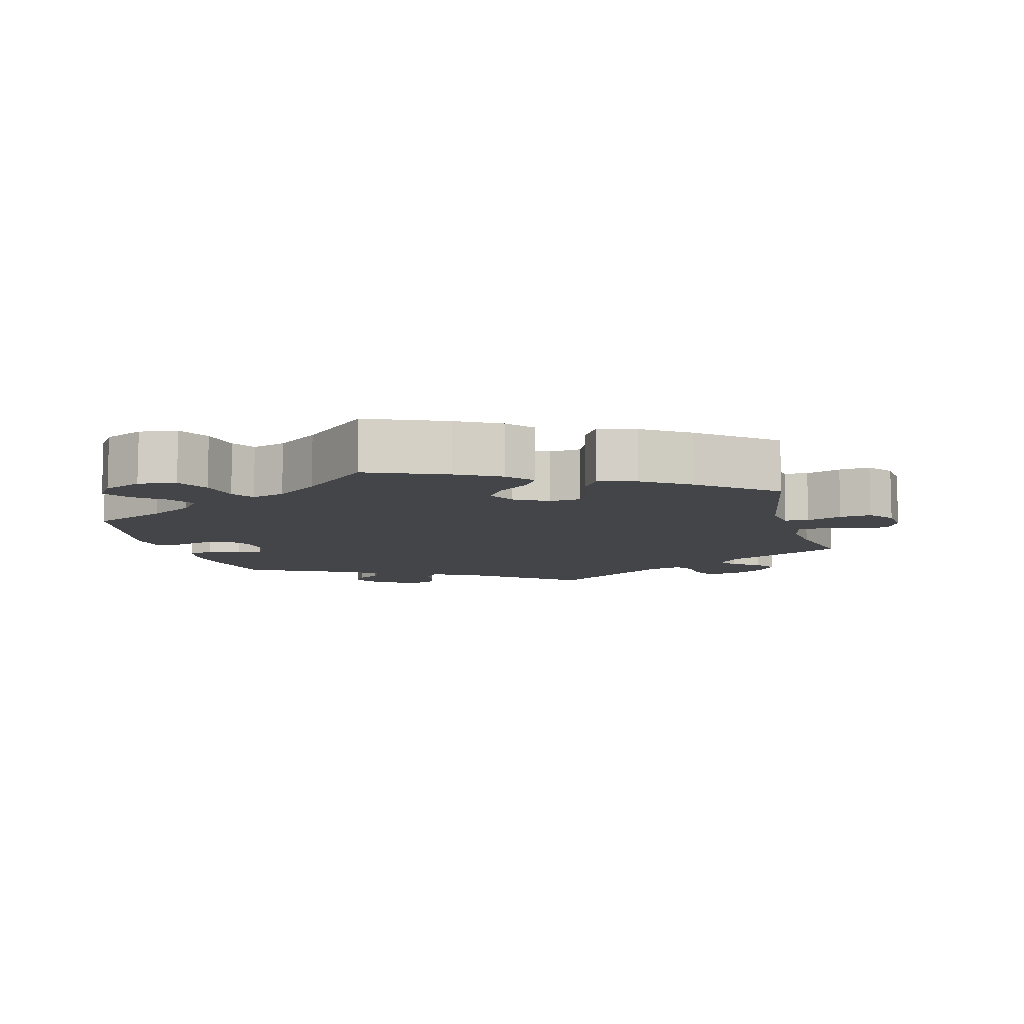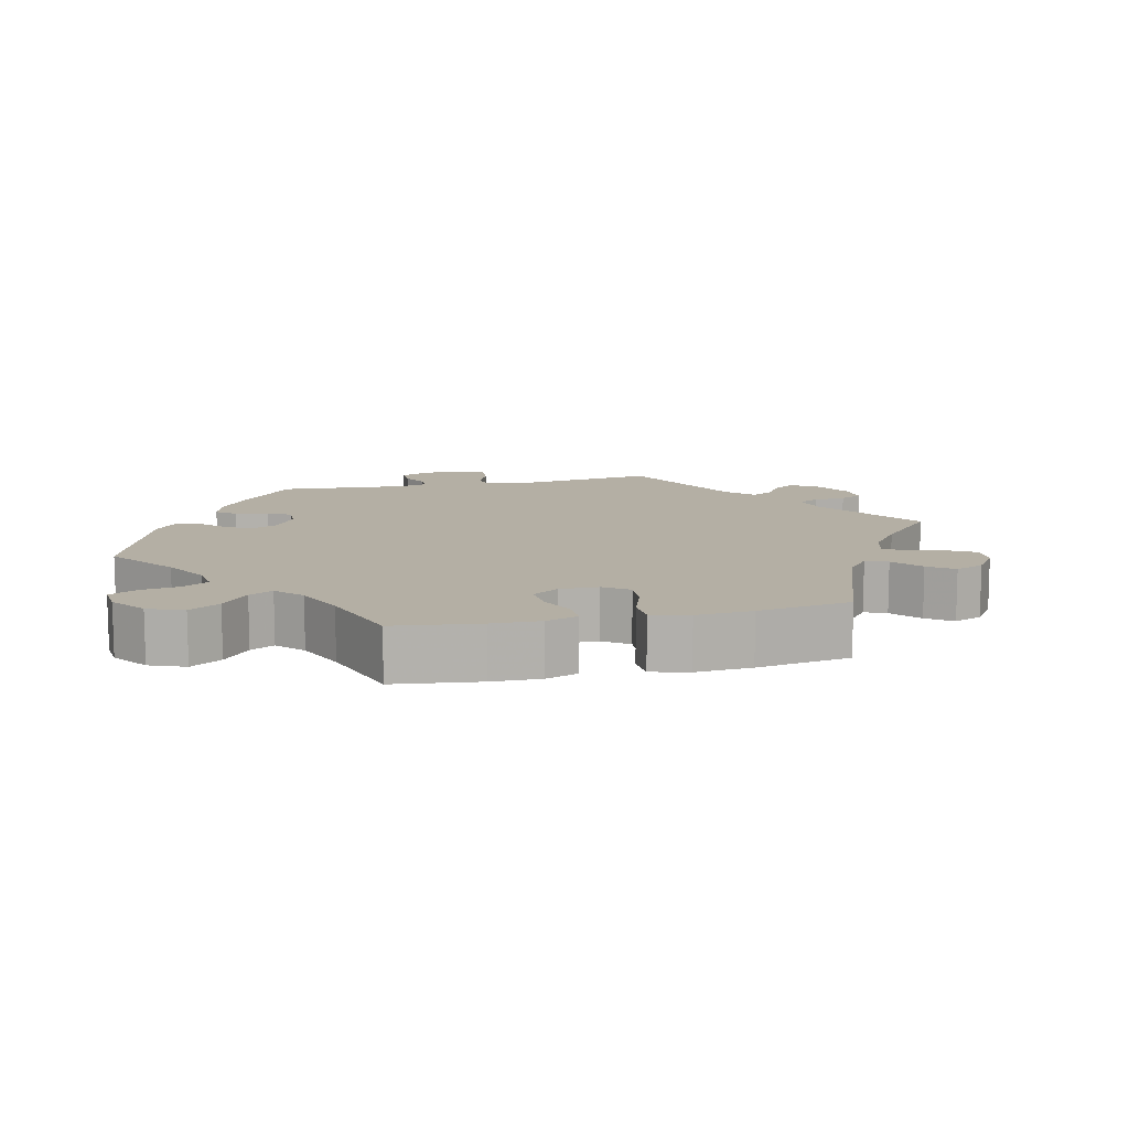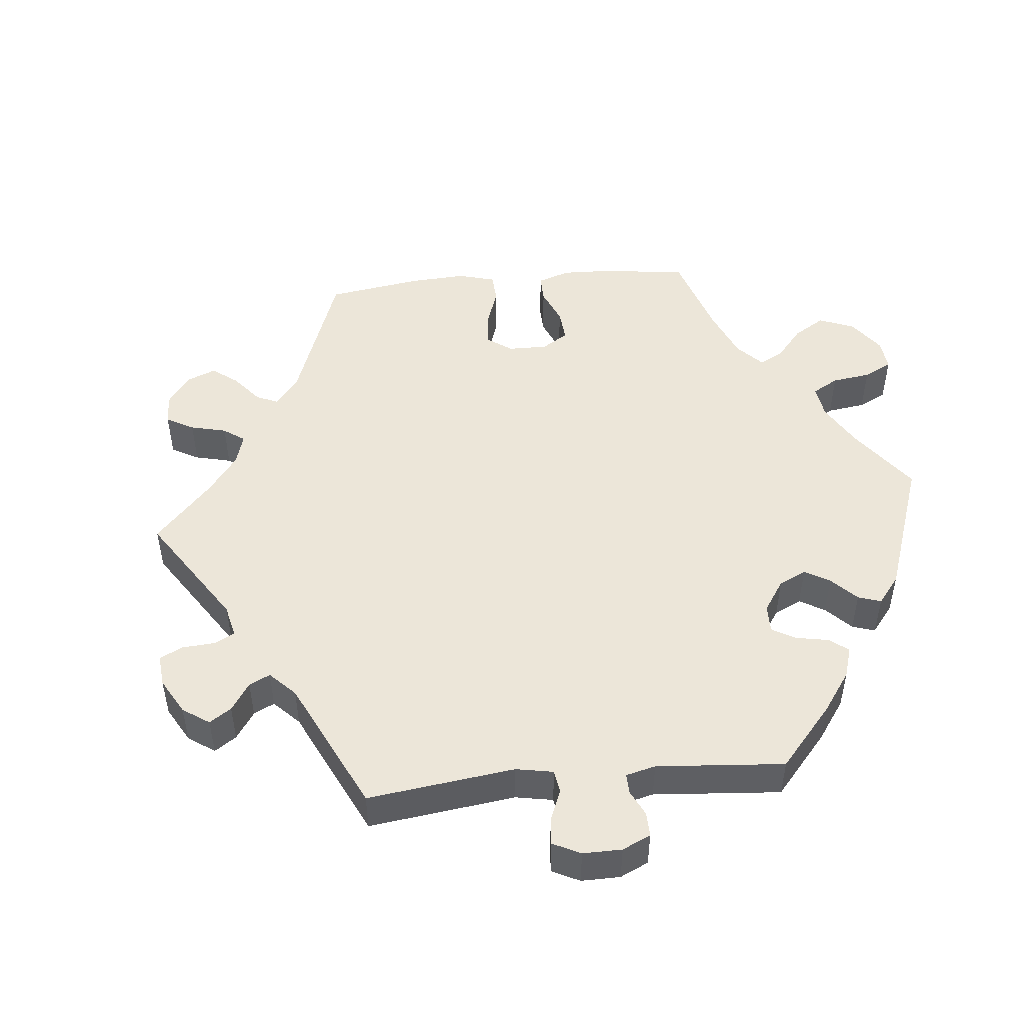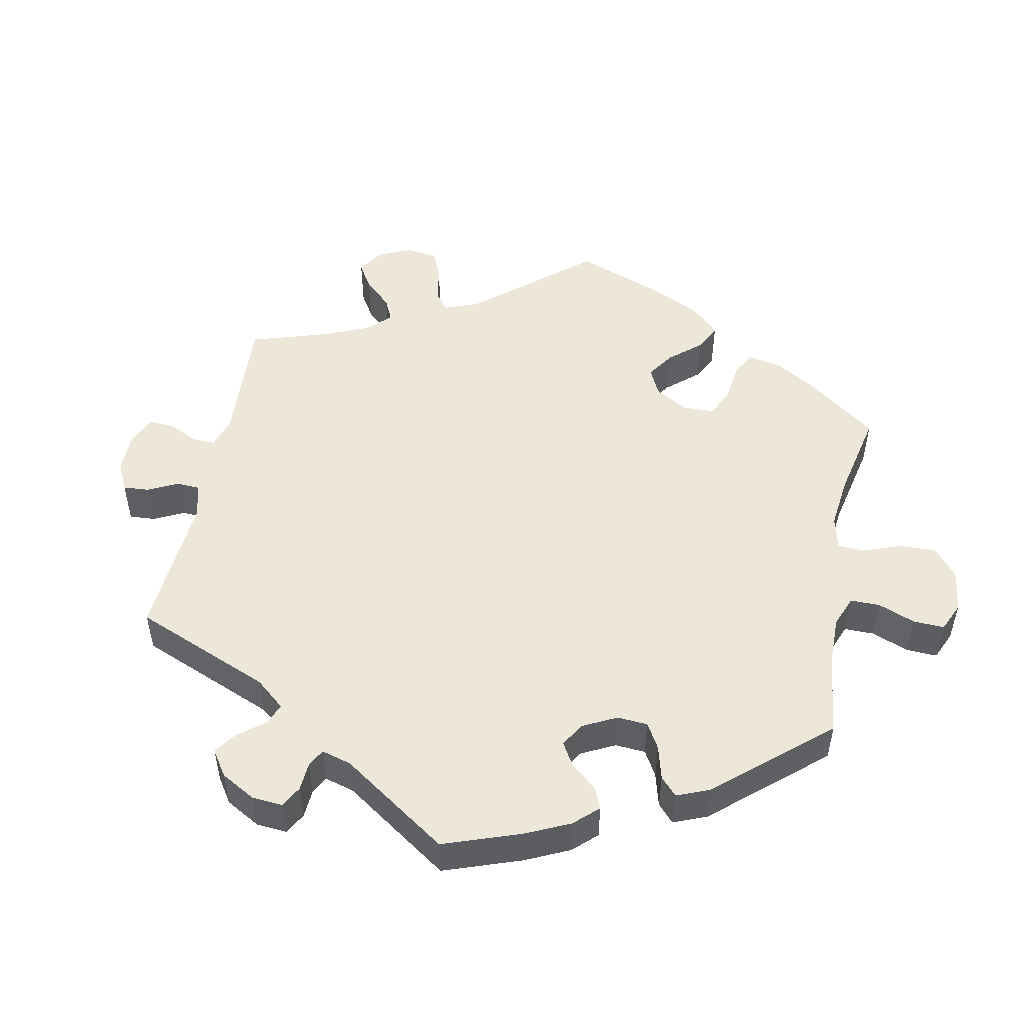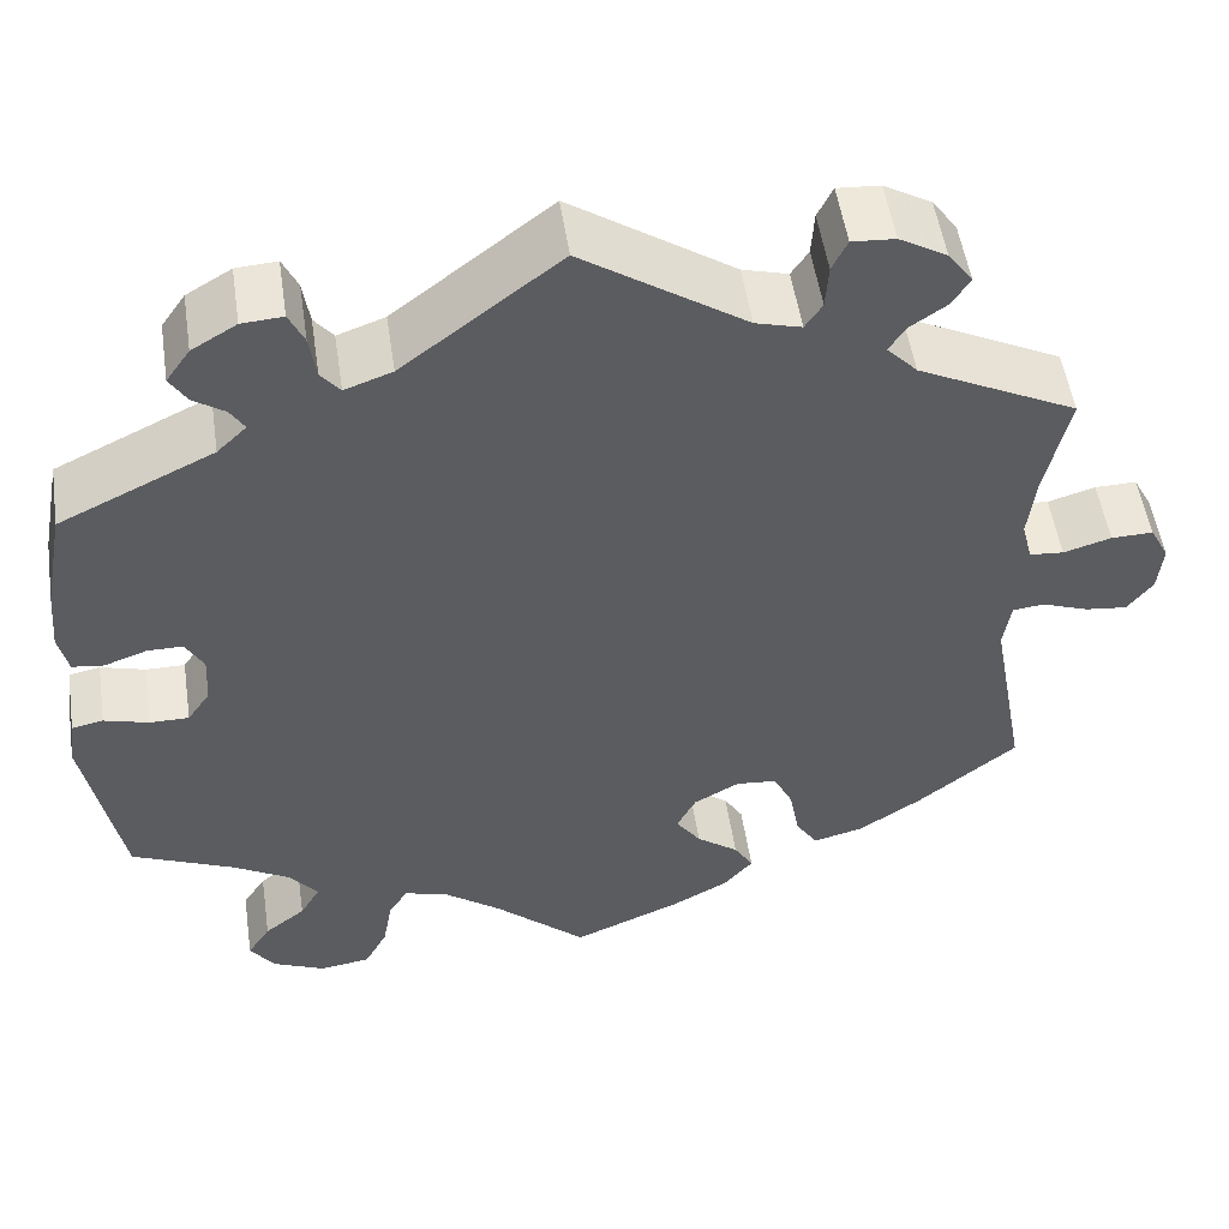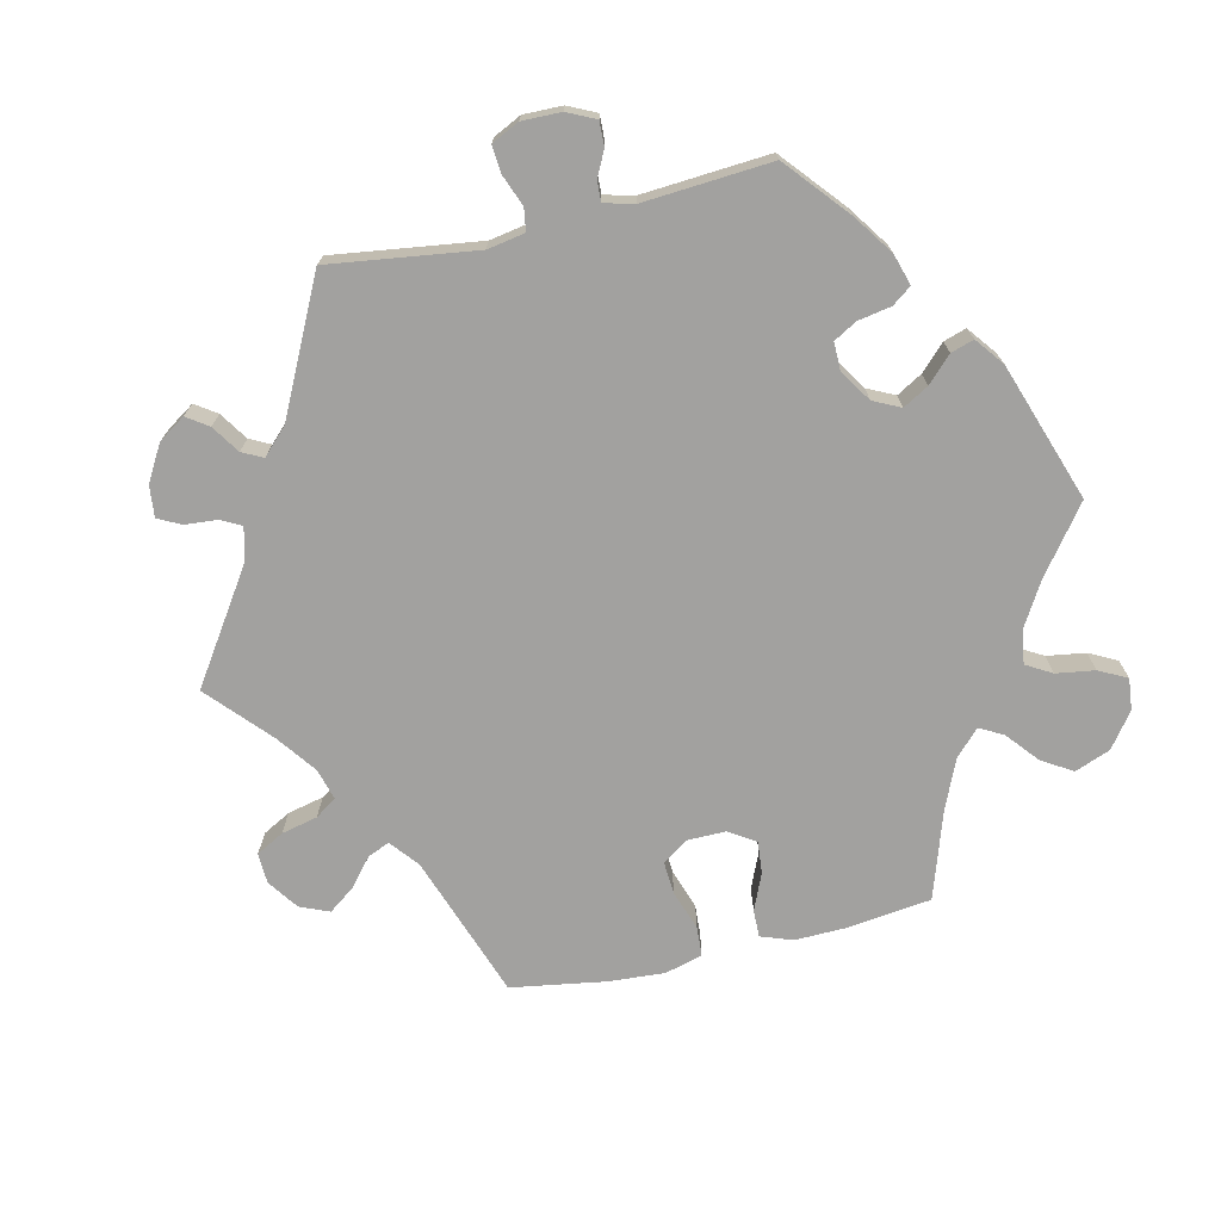
<metadata>
{"format":"obj","ext":"obj","renderer":"f3d","projection":"perspective","resolution":1024,"background":"white","views":[{"elev":-9.0,"azim":-164.7,"up":"+Y"},{"elev":11.3,"azim":-163.2,"up":"+Y"},{"elev":49.0,"azim":24.5,"up":"+Y"},{"elev":50.1,"azim":71.2,"up":"+Y"},{"elev":52.2,"azim":171.5,"up":"+Z"},{"elev":-72.2,"azim":42.8,"up":"+Y"}]}
</metadata>
<code>
v 0.165 0.07 0.451
v 0.215 0.07 0.433
v 0.235 0.07 0.458
v 0.242 0.07 0.505
v 0.258 0.07 0.539
v 0.301 0.07 0.536
v 0.348 0.07 0.508
v 0.373 0.07 0.472
v 0.355 0.07 0.443
v 0.322 0.07 0.421
v 0.307 0.07 0.397
v 0.338 0.07 0.367
v 0.5 0.07 0.289
v 0.521 0.07 0.177
v 0.527 0.07 0.109
v 0.517 0.07 0.065
v 0.484 0.07 0.061
v 0.439 0.07 0.077
v 0.402 0.07 0.077
v 0.383 0.07 0.043
v 0.386 0.07 -0.01
v 0.41 0.07 -0.045
v 0.451 0.07 -0.045
v 0.498 0.07 -0.032
v 0.531 0.07 -0.039
v 0.538 0.07 -0.089
v 0.5 0.07 -0.289
v 0.393 0.07 -0.335
v 0.332 0.07 -0.37
v 0.303 0.07 -0.407
v 0.324 0.07 -0.443
v 0.367 0.07 -0.477
v 0.391 0.07 -0.514
v 0.365 0.07 -0.55
v 0.31 0.07 -0.574
v 0.257 0.07 -0.566
v 0.233 0.07 -0.521
v 0.223 0.07 -0.465
v 0.203 0.07 -0.433
v 0.156 0.07 -0.447
v 0.096 0.07 -0.492
v 0.001 0.07 -0.578
v -0.111 0.07 -0.531
v -0.172 0.07 -0.498
v -0.203 0.07 -0.462
v -0.183 0.07 -0.429
v -0.139 0.07 -0.396
v -0.113 0.07 -0.359
v -0.133 0.07 -0.32
v -0.181 0.07 -0.293
v -0.224 0.07 -0.297
v -0.244 0.07 -0.338
v -0.255 0.07 -0.396
v -0.278 0.07 -0.431
v -0.331 0.07 -0.417
v -0.397 0.07 -0.373
v -0.501 0.07 -0.289
v -0.463 0.07 -0.08
v -0.471 0.07 -0.029
v -0.504 0.07 -0.025
v -0.553 0.07 -0.043
v -0.597 0.07 -0.048
v -0.624 0.07 -0.013
v -0.629 0.07 0.039
v -0.609 0.07 0.077
v -0.565 0.07 0.076
v -0.515 0.07 0.061
v -0.479 0.07 0.064
v -0.468 0.07 0.108
v -0.476 0.07 0.176
v -0.501 0.07 0.289
v -0.334 0.07 0.372
v -0.302 0.07 0.406
v -0.319 0.07 0.433
v -0.357 0.07 0.459
v -0.377 0.07 0.489
v -0.351 0.07 0.525
v -0.301 0.07 0.554
v -0.256 0.07 0.557
v -0.24 0.07 0.524
v -0.237 0.07 0.477
v -0.219 0.07 0.45
v -0.171 0.07 0.463
v 0 0.07 0.578
v 0.165 0 0.451
v 0.215 0 0.433
v 0.235 0 0.458
v 0.242 0 0.505
v 0.258 0 0.539
v 0.301 0 0.536
v 0.348 0 0.508
v 0.373 0 0.472
v 0.355 0 0.443
v 0.322 0 0.421
v 0.307 0 0.397
v 0.338 0 0.367
v 0.5 0 0.289
v 0.521 0 0.177
v 0.527 0 0.109
v 0.517 0 0.065
v 0.484 0 0.061
v 0.439 0 0.077
v 0.402 0 0.077
v 0.383 0 0.043
v 0.386 0 -0.01
v 0.41 0 -0.045
v 0.451 0 -0.045
v 0.498 0 -0.032
v 0.531 0 -0.039
v 0.538 0 -0.089
v 0.5 0 -0.289
v 0.393 0 -0.335
v 0.332 0 -0.37
v 0.303 0 -0.407
v 0.324 0 -0.443
v 0.367 0 -0.477
v 0.391 0 -0.514
v 0.365 0 -0.55
v 0.31 0 -0.574
v 0.257 0 -0.566
v 0.233 0 -0.521
v 0.223 0 -0.465
v 0.203 0 -0.433
v 0.156 0 -0.447
v 0.096 0 -0.492
v 0.001 0 -0.578
v -0.111 0 -0.531
v -0.172 0 -0.498
v -0.203 0 -0.462
v -0.183 0 -0.429
v -0.139 0 -0.396
v -0.113 0 -0.359
v -0.133 0 -0.32
v -0.181 0 -0.293
v -0.224 0 -0.297
v -0.244 0 -0.338
v -0.255 0 -0.396
v -0.278 0 -0.431
v -0.331 0 -0.417
v -0.397 0 -0.373
v -0.501 0 -0.289
v -0.463 0 -0.08
v -0.471 0 -0.029
v -0.504 0 -0.025
v -0.553 0 -0.043
v -0.597 0 -0.048
v -0.624 0 -0.013
v -0.629 0 0.039
v -0.609 0 0.077
v -0.565 0 0.076
v -0.515 0 0.061
v -0.479 0 0.064
v -0.468 0 0.108
v -0.476 0 0.176
v -0.501 0 0.289
v -0.334 0 0.372
v -0.302 0 0.406
v -0.319 0 0.433
v -0.357 0 0.459
v -0.377 0 0.489
v -0.351 0 0.525
v -0.301 0 0.554
v -0.256 0 0.557
v -0.24 0 0.524
v -0.237 0 0.477
v -0.219 0 0.45
v -0.171 0 0.463
v 0 0 0.578
f 83 84 1
f 82 83 1 2
f 78 79 80 81
f 78 81 82
f 77 78 82
f 74 75 76 77
f 73 74 77 82
f 72 73 82 2
f 70 71 72 2
f 64 65 66 67
f 64 67 68
f 63 64 68
f 60 61 62 63
f 60 63 68
f 59 60 68
f 58 59 68 69
f 56 57 58
f 55 56 58 69
f 52 53 54 55
f 51 52 55 69
f 44 45 46 47
f 44 47 48
f 41 42 43 44
f 40 41 44 48
f 39 40 48 49
f 35 36 37 38
f 35 38 39
f 34 35 39
f 31 32 33 34
f 30 31 34 39
f 29 30 39 49
f 25 26 27 28
f 23 24 25 28
f 22 23 28 29
f 21 22 29 49
f 15 16 17 18
f 15 18 19
f 12 13 14 15
f 11 12 15 19
f 7 8 9 10
f 7 10 11
f 6 7 11
f 3 4 5 6
f 2 3 6 11
f 50 51 69 70
f 20 21 49 50
f 19 20 50 70
f 2 11 19 70
f 85 168 167
f 86 85 167 166
f 165 164 163 162
f 166 165 162
f 166 162 161
f 161 160 159 158
f 166 161 158 157
f 86 166 157 156
f 86 156 155 154
f 151 150 149 148
f 152 151 148
f 152 148 147
f 147 146 145 144
f 152 147 144
f 152 144 143
f 153 152 143 142
f 142 141 140
f 153 142 140 139
f 139 138 137 136
f 153 139 136 135
f 131 130 129 128
f 132 131 128
f 128 127 126 125
f 132 128 125 124
f 133 132 124 123
f 122 121 120 119
f 123 122 119
f 123 119 118
f 118 117 116 115
f 123 118 115 114
f 133 123 114 113
f 112 111 110 109
f 112 109 108 107
f 113 112 107 106
f 133 113 106 105
f 102 101 100 99
f 103 102 99
f 99 98 97 96
f 103 99 96 95
f 94 93 92 91
f 95 94 91
f 95 91 90
f 90 89 88 87
f 95 90 87 86
f 154 153 135 134
f 134 133 105 104
f 154 134 104 103
f 154 103 95 86
f 1 85 86 2
f 2 86 87 3
f 3 87 88 4
f 4 88 89 5
f 5 89 90 6
f 6 90 91 7
f 7 91 92 8
f 8 92 93 9
f 9 93 94 10
f 10 94 95 11
f 11 95 96 12
f 12 96 97 13
f 13 97 98 14
f 14 98 99 15
f 15 99 100 16
f 16 100 101 17
f 17 101 102 18
f 18 102 103 19
f 19 103 104 20
f 20 104 105 21
f 21 105 106 22
f 22 106 107 23
f 23 107 108 24
f 24 108 109 25
f 25 109 110 26
f 26 110 111 27
f 27 111 112 28
f 28 112 113 29
f 29 113 114 30
f 30 114 115 31
f 31 115 116 32
f 32 116 117 33
f 33 117 118 34
f 34 118 119 35
f 35 119 120 36
f 36 120 121 37
f 37 121 122 38
f 38 122 123 39
f 39 123 124 40
f 40 124 125 41
f 41 125 126 42
f 42 126 127 43
f 43 127 128 44
f 44 128 129 45
f 45 129 130 46
f 46 130 131 47
f 47 131 132 48
f 48 132 133 49
f 49 133 134 50
f 50 134 135 51
f 51 135 136 52
f 52 136 137 53
f 53 137 138 54
f 54 138 139 55
f 55 139 140 56
f 56 140 141 57
f 57 141 142 58
f 58 142 143 59
f 59 143 144 60
f 60 144 145 61
f 61 145 146 62
f 62 146 147 63
f 63 147 148 64
f 64 148 149 65
f 65 149 150 66
f 66 150 151 67
f 67 151 152 68
f 68 152 153 69
f 69 153 154 70
f 70 154 155 71
f 71 155 156 72
f 72 156 157 73
f 73 157 158 74
f 74 158 159 75
f 75 159 160 76
f 76 160 161 77
f 77 161 162 78
f 78 162 163 79
f 79 163 164 80
f 80 164 165 81
f 81 165 166 82
f 82 166 167 83
f 83 167 168 84
f 84 168 85 1

</code>
